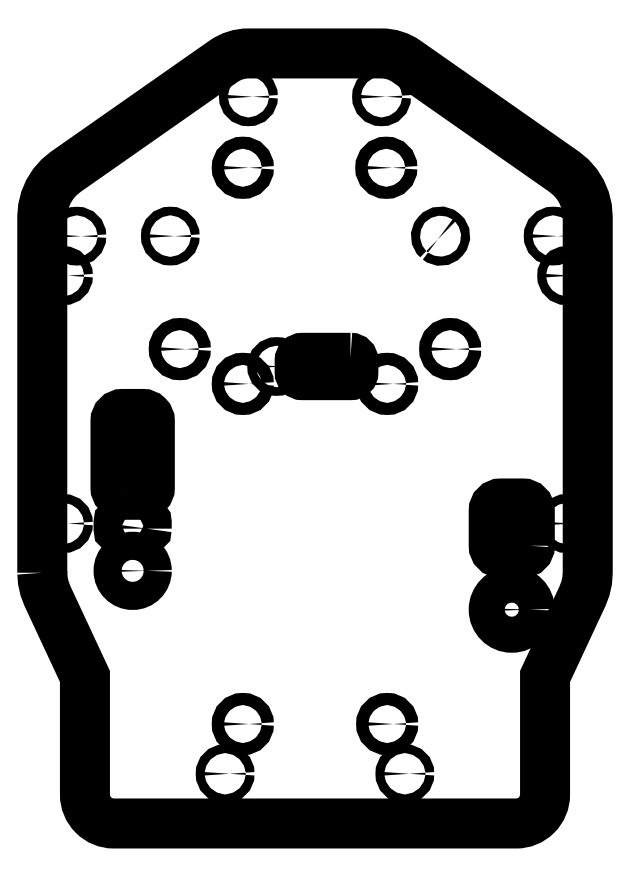
<metadata>
{"format":"dxf","ext":"dxf","renderer":"ezdxf+matplotlib","layout":"modelspace","background":"white","min_lineweight":24,"dpi":150}
</metadata>
<code>
0
SECTION
2
ENTITIES
0
LWPOLYLINE
8
0
90
8
70
1
43
0
10
-58.27
20
-31.24
10
-58.27
20
-29.24
42
0.4142
10
-58.77
20
-28.74
10
-67.52
20
-28.74
42
0.4142
10
-68.02
20
-29.24
10
-68.02
20
-31.24
42
0.4142
10
-67.52
20
-31.74
10
-58.77
20
-31.74
42
0.4142
0
LWPOLYLINE
8
0
90
8
70
1
43
0
10
-66.6
20
-19.51
10
-59.7
20
-19.51
42
0.4142
10
-57.2
20
-17.01
10
-57.2
20
5.995
42
0.4142
10
-59.7
20
8.495
10
-66.6
20
8.495
42
0.4142
10
-69.1
20
5.995
10
-69.1
20
-17.01
42
0.4142
0
LWPOLYLINE
8
0
90
8
70
1
43
0
10
74.4
20
-37.15
10
74.4
20
-25.01
42
0.4142
10
71.9
20
-22.51
10
64.4
20
-22.51
42
0.4142
10
61.9
20
-25.01
10
61.9
20
-37.15
42
0.4142
10
64.4
20
-39.65
10
71.9
20
-39.65
42
0.4142
0
LWPOLYLINE
8
0
90
32
70
1
43
0
10
-94.46
20
-46.51
10
-94.46
20
76.75
10
-94.21
20
79.78
10
-93.49
20
82.74
10
-92.3
20
85.54
10
-90.69
20
88.12
10
-88.68
20
90.41
10
-86.33
20
92.35
10
-31.66
20
130.6
42
-0.1539
10
-23.05
20
133.3
10
23.05
20
133.3
42
-0.1539
10
31.66
20
130.6
10
86.33
20
92.35
10
88.68
20
90.41
10
90.69
20
88.12
10
92.3
20
85.54
10
93.49
20
82.74
10
94.21
20
79.78
10
94.46
20
76.75
10
94.46
20
-46.51
10
94.26
20
-49.27
10
93.66
20
-51.97
10
92.67
20
-54.56
10
79.68
20
-82.42
10
79.68
20
-123.3
42
-0.4142
10
69.68
20
-133.3
10
-69.68
20
-133.3
42
-0.4142
10
-79.68
20
-123.3
10
-79.68
20
-82.42
10
-92.67
20
-54.56
10
-93.66
20
-51.97
10
-94.26
20
-49.27
0
LWPOLYLINE
8
0
90
8
70
1
43
0
10
12.29
20
27.93
10
-4.315
20
27.93
42
0.4142
10
-5.315
20
26.93
10
-5.315
20
22.93
42
0.4142
10
-4.315
20
21.93
10
12.29
20
21.93
42
0.4142
10
13.29
20
22.93
10
13.29
20
26.93
42
0.4142
0
CIRCLE
8
0
10
-23.05
20
118.3
30
0
40
1.525
210
0
220
0
230
1
0
CIRCLE
8
0
10
23.05
20
118.3
30
0
40
1.525
210
0
220
0
230
1
0
CIRCLE
8
0
10
31.12
20
-116.1
30
0
40
1.525
210
0
220
0
230
1
0
CIRCLE
8
0
10
-31.12
20
-116.1
30
0
40
1.525
210
0
220
0
230
1
0
CIRCLE
8
0
10
-63.15
20
-45.85
30
0
40
4.875
210
0
220
0
230
1
0
CIRCLE
8
0
10
68.15
20
-59.29
30
0
40
6.25
210
0
220
0
230
1
0
CIRCLE
8
0
10
-87.13
20
-29.46
30
0
40
1.525
210
0
220
0
230
1
0
CIRCLE
8
0
10
87.16
20
-29.46
30
0
40
1.525
210
0
220
0
230
1
0
CIRCLE
8
0
10
-25
20
-98.9
30
0
40
2.1
210
0
220
0
230
1
0
CIRCLE
8
0
10
25
20
-98.9
30
0
40
2.1
210
0
220
0
230
1
0
CIRCLE
8
0
10
-82.45
20
70.07
30
0
40
1.5
210
0
220
0
230
1
0
CIRCLE
8
0
10
-87.13
20
56.39
30
0
40
1.525
210
0
220
0
230
1
0
CIRCLE
8
0
10
-46.82
20
30.95
30
0
40
2.1
210
0
220
0
230
1
0
CIRCLE
8
0
10
46.82
20
30.95
30
0
40
2.1
210
0
220
0
230
1
0
CIRCLE
8
0
10
24.7
20
93.75
30
0
40
2.1
210
0
220
0
230
1
0
CIRCLE
8
0
10
-25
20
18.9
30
0
40
2.1
210
0
220
0
230
1
0
CIRCLE
8
0
10
25
20
18.9
30
0
40
2.1
210
0
220
0
230
1
0
CIRCLE
8
0
10
-25
20
93.75
30
0
40
2.1
210
0
220
0
230
1
0
CIRCLE
8
0
10
87.16
20
56.39
30
0
40
1.525
210
0
220
0
230
1
0
CIRCLE
8
0
10
82.47
20
70.09
30
0
40
1.5
210
0
220
0
230
1
0
ELLIPSE
8
0
10
43.49
20
70.07
30
1.528e-12
11
-0.9742
21
-1.141
31
0
40
1
41
0
42
6.283
0
CIRCLE
8
0
10
-50.12
20
70.09
30
0
40
1.5
210
0
220
0
230
1
0
CIRCLE
8
0
10
-13.29
20
24.93
30
0
40
1.5
210
0
220
0
230
1
0
ENDSEC
0
EOF

</code>
